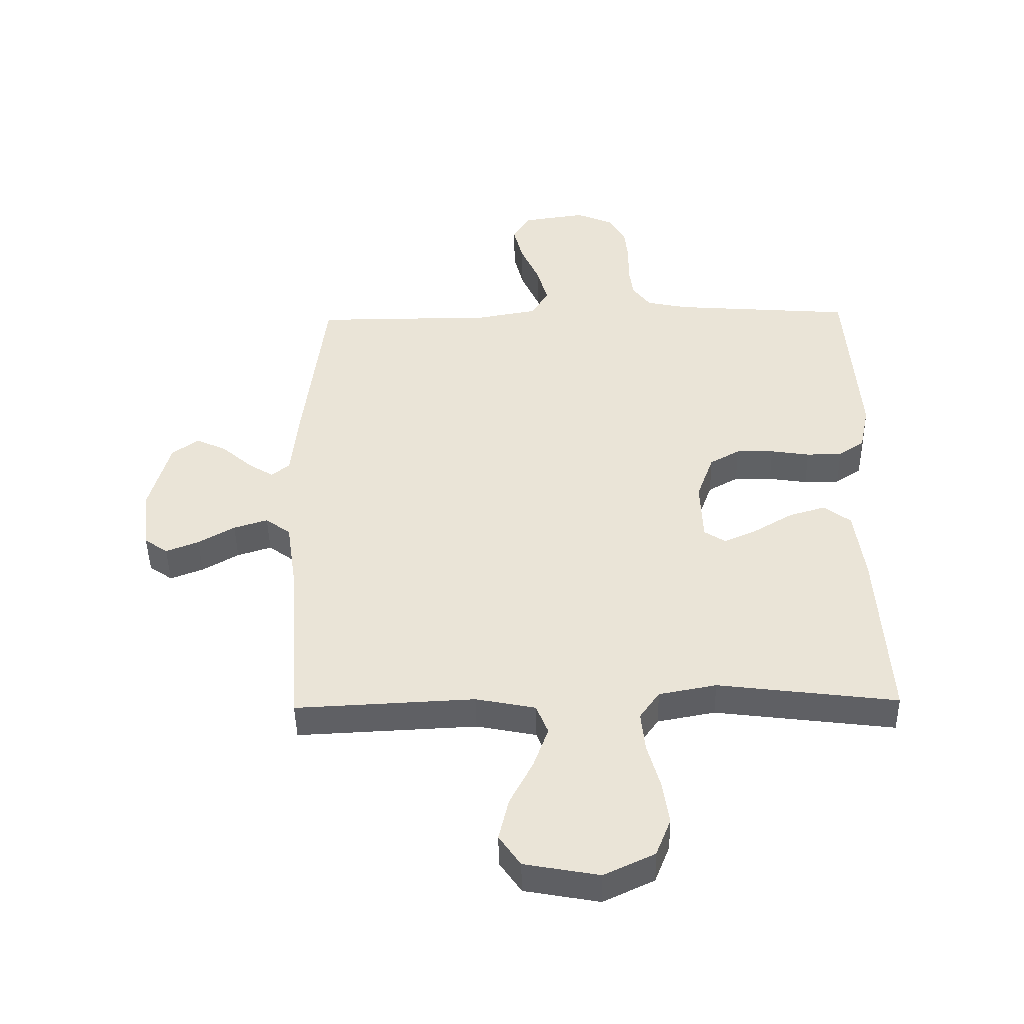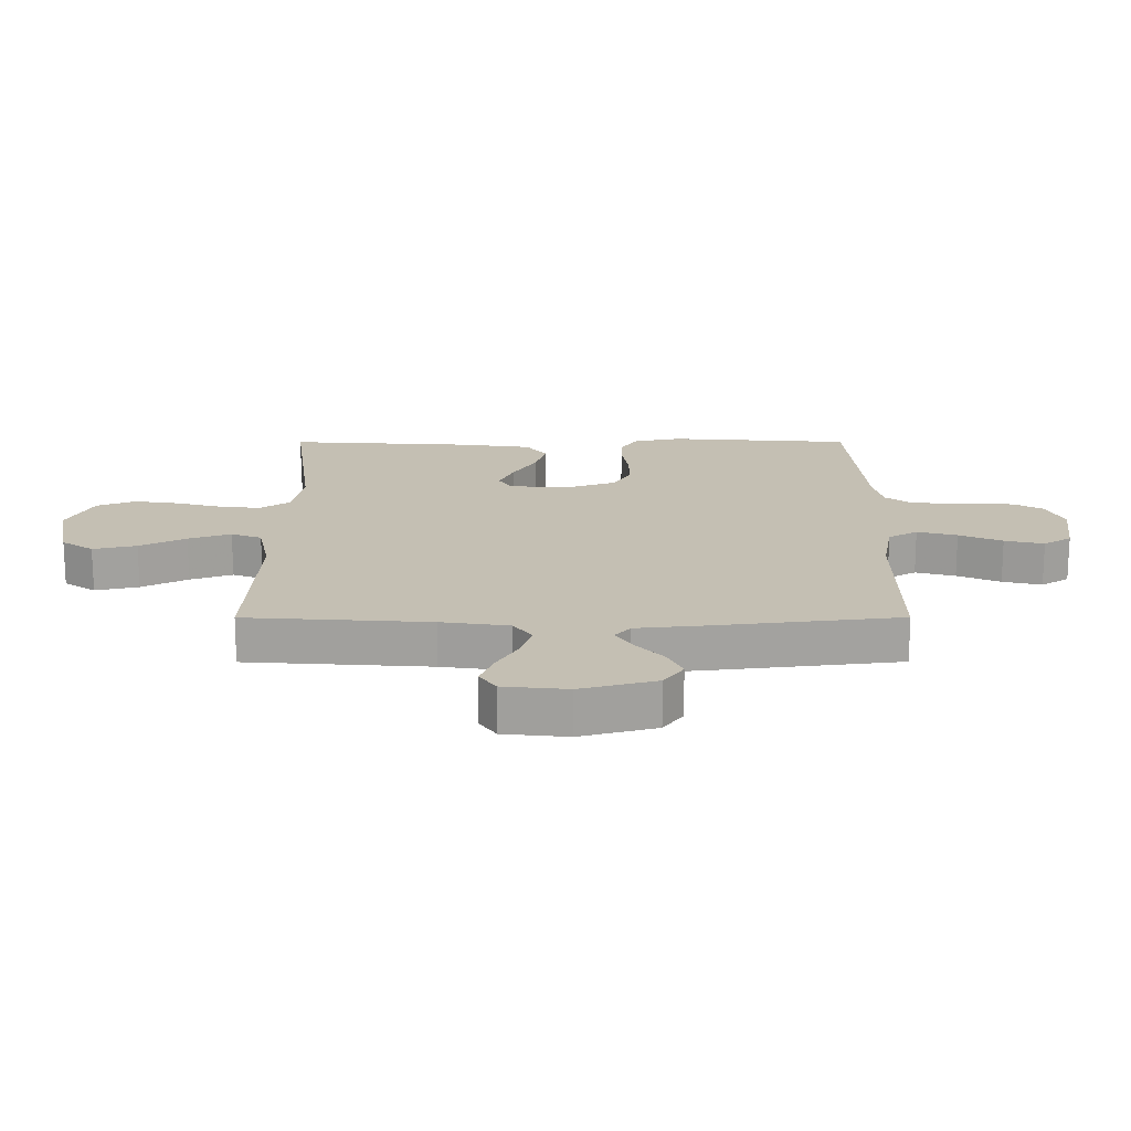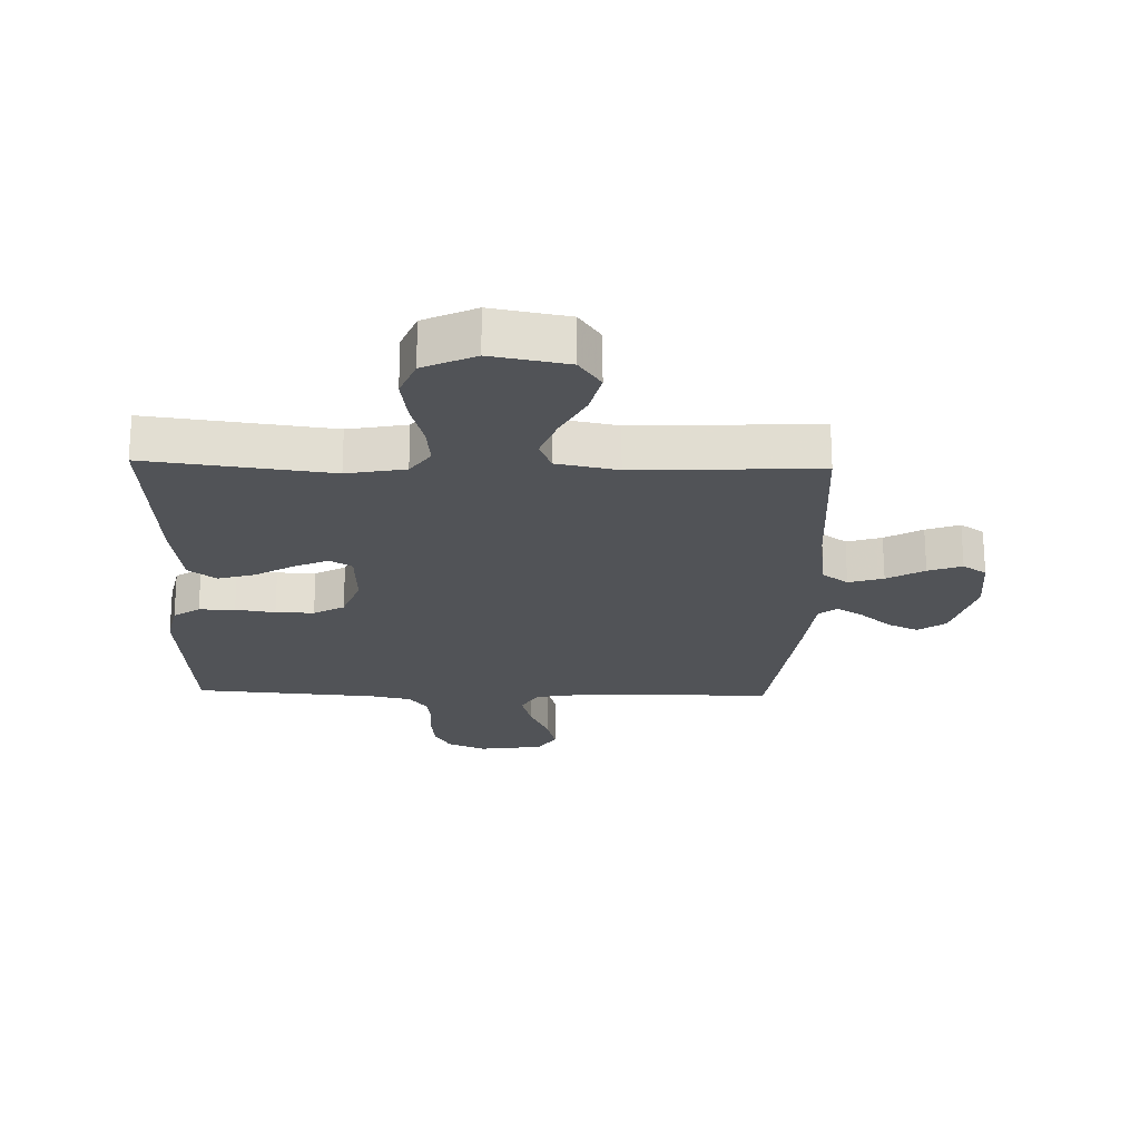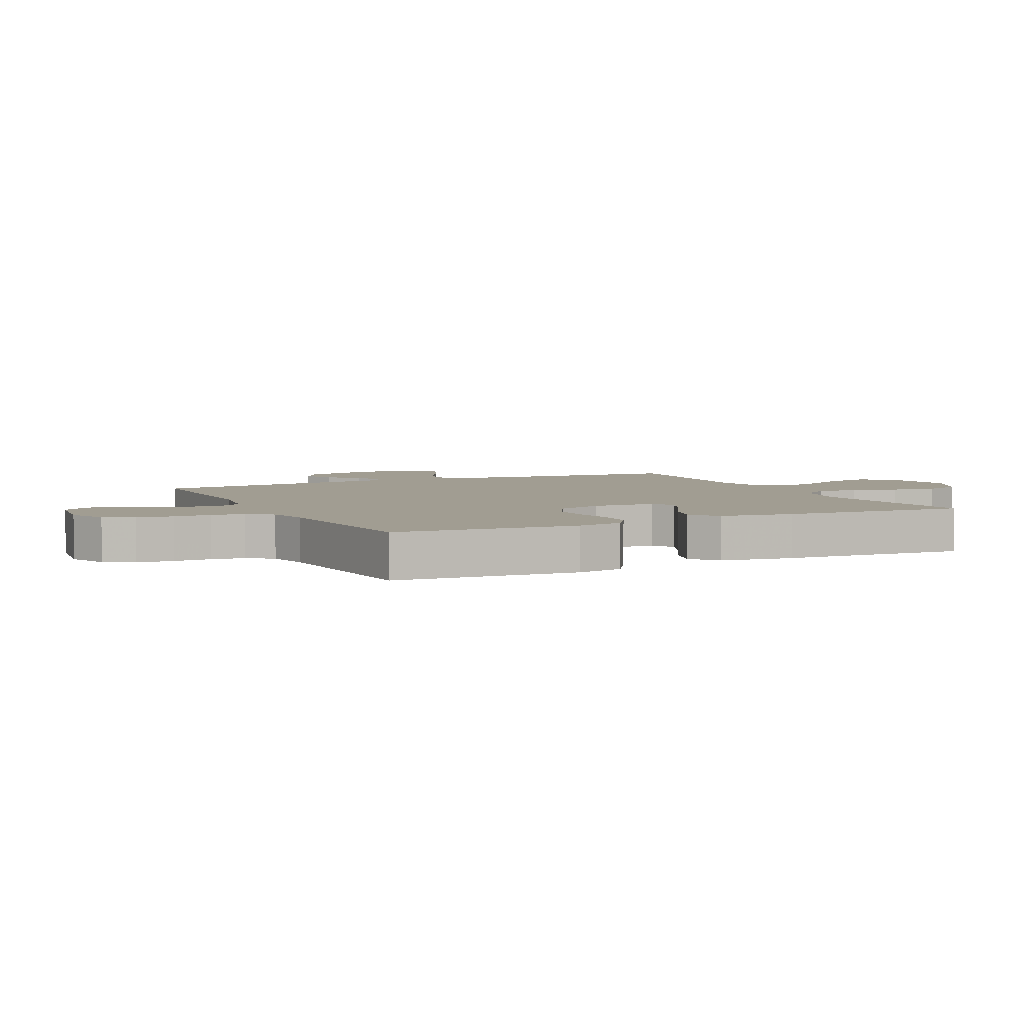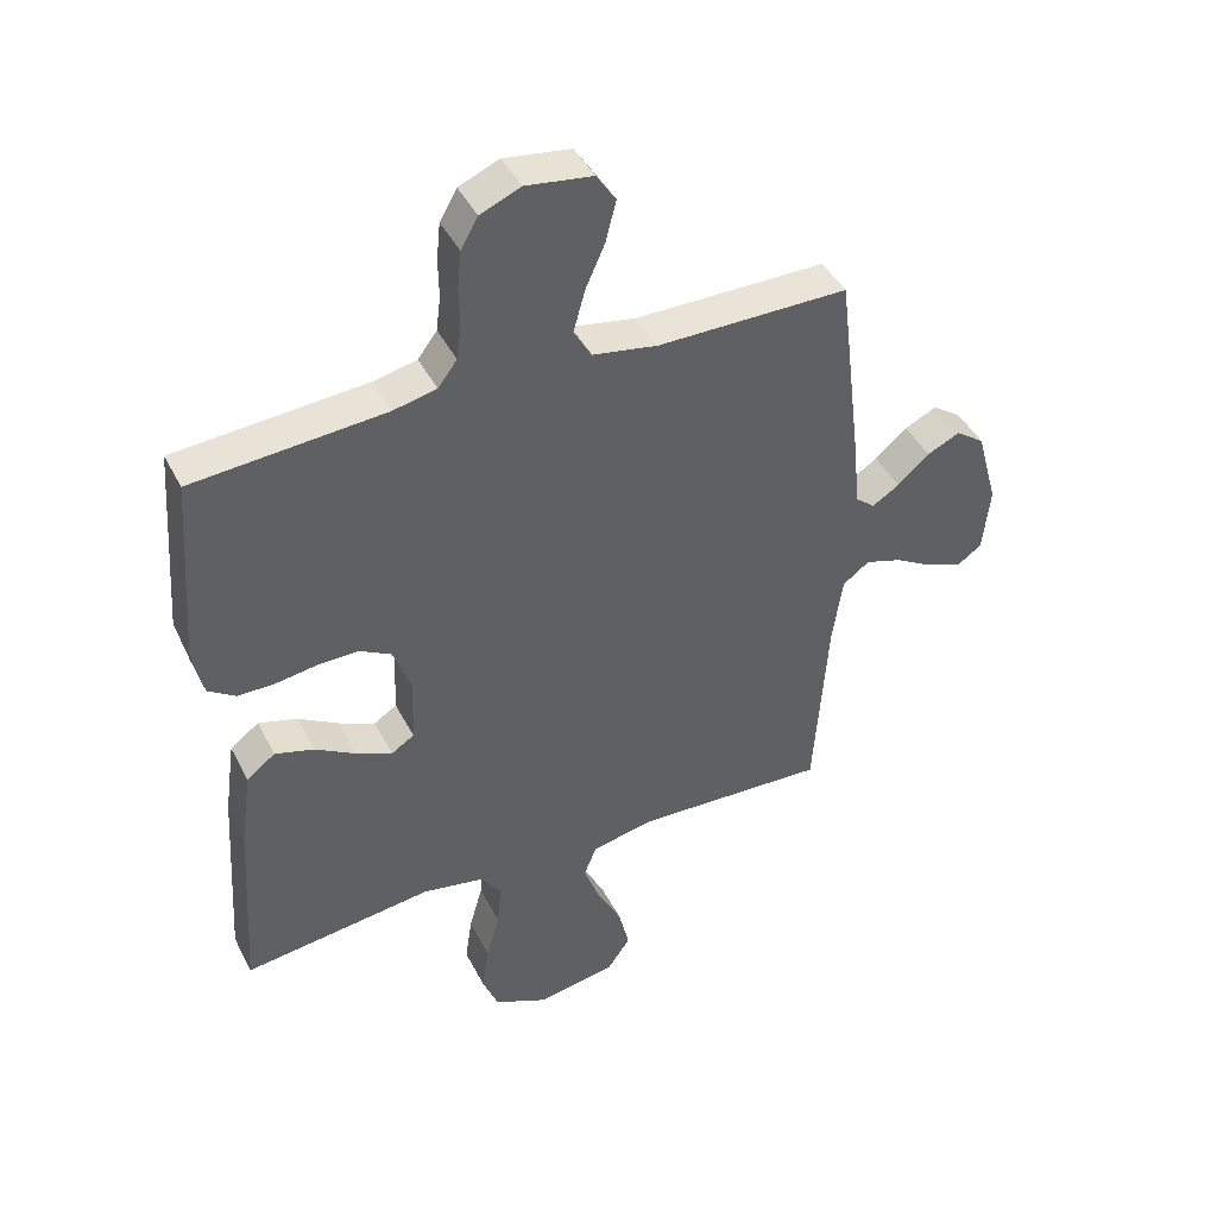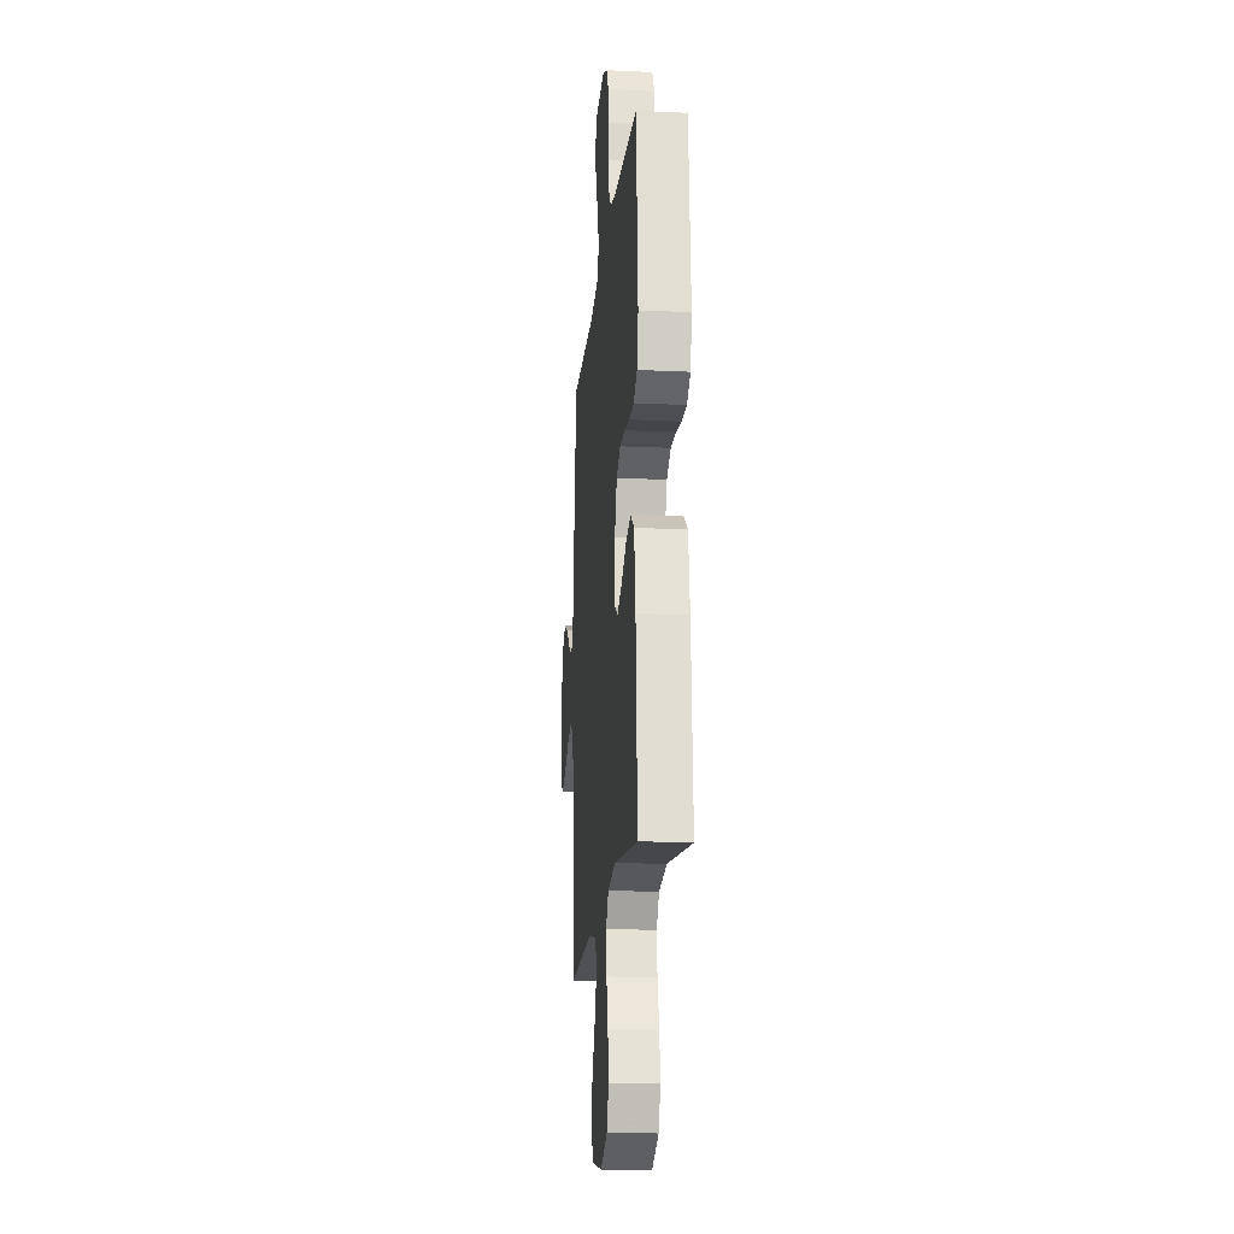
<metadata>
{"format":"obj","ext":"obj","renderer":"f3d","projection":"perspective","resolution":1024,"background":"white","views":[{"elev":-45.4,"azim":1.1,"up":"+Z"},{"elev":17.8,"azim":-90.1,"up":"+Y"},{"elev":-21.7,"azim":178.3,"up":"+Y"},{"elev":4.6,"azim":64.0,"up":"+Y"},{"elev":43.3,"azim":154.4,"up":"+Z"},{"elev":-17.4,"azim":84.6,"up":"+Z"}]}
</metadata>
<code>
v -0.5 0.07 0.5
v -0.2 0.07 0.5
v -0.098 0.07 0.518
v -0.07 0.07 0.566
v -0.088 0.07 0.631
v -0.119 0.07 0.701
v -0.135 0.07 0.765
v -0.105 0.07 0.811
v 0 0.07 0.826
v 0.063 0.07 0.799
v 0.09 0.07 0.752
v 0.096 0.07 0.693
v 0.095 0.07 0.632
v 0.102 0.07 0.578
v 0.132 0.07 0.538
v 0.2 0.07 0.523
v 0.5 0.07 0.5
v 0.522 0.07 0.2
v 0.506 0.07 0.123
v 0.463 0.07 0.094
v 0.404 0.07 0.094
v 0.339 0.07 0.104
v 0.276 0.07 0.105
v 0.226 0.07 0.077
v 0.198 0.07 0
v 0.202 0.07 -0.103
v 0.238 0.07 -0.126
v 0.294 0.07 -0.101
v 0.358 0.07 -0.063
v 0.419 0.07 -0.045
v 0.464 0.07 -0.079
v 0.481 0.07 -0.2
v 0.5 0.07 -0.5
v 0.2 0.07 -0.462
v 0.104 0.07 -0.48
v 0.071 0.07 -0.527
v 0.078 0.07 -0.594
v 0.099 0.07 -0.669
v 0.11 0.07 -0.743
v 0.085 0.07 -0.806
v 0 0.07 -0.846
v -0.125 0.07 -0.823
v -0.161 0.07 -0.771
v -0.144 0.07 -0.7
v -0.105 0.07 -0.625
v -0.08 0.07 -0.556
v -0.1 0.07 -0.506
v -0.2 0.07 -0.486
v -0.5 0.07 -0.5
v -0.521 0.07 -0.2
v -0.537 0.07 -0.089
v -0.579 0.07 -0.058
v -0.636 0.07 -0.076
v -0.697 0.07 -0.111
v -0.752 0.07 -0.132
v -0.791 0.07 -0.105
v -0.802 0.07 0
v -0.768 0.07 0.123
v -0.723 0.07 0.155
v -0.672 0.07 0.131
v -0.622 0.07 0.087
v -0.579 0.07 0.06
v -0.549 0.07 0.085
v -0.537 0.07 0.2
v -0.5 0 0.5
v -0.2 0 0.5
v -0.098 0 0.518
v -0.07 0 0.566
v -0.088 0 0.631
v -0.119 0 0.701
v -0.135 0 0.765
v -0.105 0 0.811
v 0 0 0.826
v 0.063 0 0.799
v 0.09 0 0.752
v 0.096 0 0.693
v 0.095 0 0.632
v 0.102 0 0.578
v 0.132 0 0.538
v 0.2 0 0.523
v 0.5 0 0.5
v 0.522 0 0.2
v 0.506 0 0.123
v 0.463 0 0.094
v 0.404 0 0.094
v 0.339 0 0.104
v 0.276 0 0.105
v 0.226 0 0.077
v 0.198 0 0
v 0.202 0 -0.103
v 0.238 0 -0.126
v 0.294 0 -0.101
v 0.358 0 -0.063
v 0.419 0 -0.045
v 0.464 0 -0.079
v 0.481 0 -0.2
v 0.5 0 -0.5
v 0.2 0 -0.462
v 0.104 0 -0.48
v 0.071 0 -0.527
v 0.078 0 -0.594
v 0.099 0 -0.669
v 0.11 0 -0.743
v 0.085 0 -0.806
v 0 0 -0.846
v -0.125 0 -0.823
v -0.161 0 -0.771
v -0.144 0 -0.7
v -0.105 0 -0.625
v -0.08 0 -0.556
v -0.1 0 -0.506
v -0.2 0 -0.486
v -0.5 0 -0.5
v -0.521 0 -0.2
v -0.537 0 -0.089
v -0.579 0 -0.058
v -0.636 0 -0.076
v -0.697 0 -0.111
v -0.752 0 -0.132
v -0.791 0 -0.105
v -0.802 0 0
v -0.768 0 0.123
v -0.723 0 0.155
v -0.672 0 0.131
v -0.622 0 0.087
v -0.579 0 0.06
v -0.549 0 0.085
v -0.537 0 0.2
f 63 64 1 2
f 58 59 60 61
f 58 61 62
f 57 58 62
f 56 57 62
f 53 54 55 56
f 52 53 56 62
f 51 52 62 63
f 48 49 50
f 47 48 50 51
f 42 43 44 45
f 42 45 46
f 41 42 46
f 40 41 46
f 37 38 39 40
f 36 37 40 46
f 35 36 46 47
f 31 32 33 34
f 28 29 30 31
f 27 28 31 34
f 26 27 34 35
f 19 20 21 22
f 19 22 23
f 16 17 18 19
f 15 16 19 23
f 14 15 23 24
f 10 11 12 13
f 10 13 14
f 9 10 14
f 5 6 7 8
f 4 5 8 9
f 51 63 2 3
f 47 51 3
f 25 26 35 47
f 25 47 3 4
f 14 24 25
f 4 9 14 25
f 66 65 128 127
f 125 124 123 122
f 126 125 122
f 126 122 121
f 126 121 120
f 120 119 118 117
f 126 120 117 116
f 127 126 116 115
f 114 113 112
f 115 114 112 111
f 109 108 107 106
f 110 109 106
f 110 106 105
f 110 105 104
f 104 103 102 101
f 110 104 101 100
f 111 110 100 99
f 98 97 96 95
f 95 94 93 92
f 98 95 92 91
f 99 98 91 90
f 86 85 84 83
f 87 86 83
f 83 82 81 80
f 87 83 80 79
f 88 87 79 78
f 77 76 75 74
f 78 77 74
f 78 74 73
f 72 71 70 69
f 73 72 69 68
f 67 66 127 115
f 67 115 111
f 111 99 90 89
f 68 67 111 89
f 89 88 78
f 89 78 73 68
f 1 65 66 2
f 2 66 67 3
f 3 67 68 4
f 4 68 69 5
f 5 69 70 6
f 6 70 71 7
f 7 71 72 8
f 8 72 73 9
f 9 73 74 10
f 10 74 75 11
f 11 75 76 12
f 12 76 77 13
f 13 77 78 14
f 14 78 79 15
f 15 79 80 16
f 16 80 81 17
f 17 81 82 18
f 18 82 83 19
f 19 83 84 20
f 20 84 85 21
f 21 85 86 22
f 22 86 87 23
f 23 87 88 24
f 24 88 89 25
f 25 89 90 26
f 26 90 91 27
f 27 91 92 28
f 28 92 93 29
f 29 93 94 30
f 30 94 95 31
f 31 95 96 32
f 32 96 97 33
f 33 97 98 34
f 34 98 99 35
f 35 99 100 36
f 36 100 101 37
f 37 101 102 38
f 38 102 103 39
f 39 103 104 40
f 40 104 105 41
f 41 105 106 42
f 42 106 107 43
f 43 107 108 44
f 44 108 109 45
f 45 109 110 46
f 46 110 111 47
f 47 111 112 48
f 48 112 113 49
f 49 113 114 50
f 50 114 115 51
f 51 115 116 52
f 52 116 117 53
f 53 117 118 54
f 54 118 119 55
f 55 119 120 56
f 56 120 121 57
f 57 121 122 58
f 58 122 123 59
f 59 123 124 60
f 60 124 125 61
f 61 125 126 62
f 62 126 127 63
f 63 127 128 64
f 64 128 65 1

</code>
